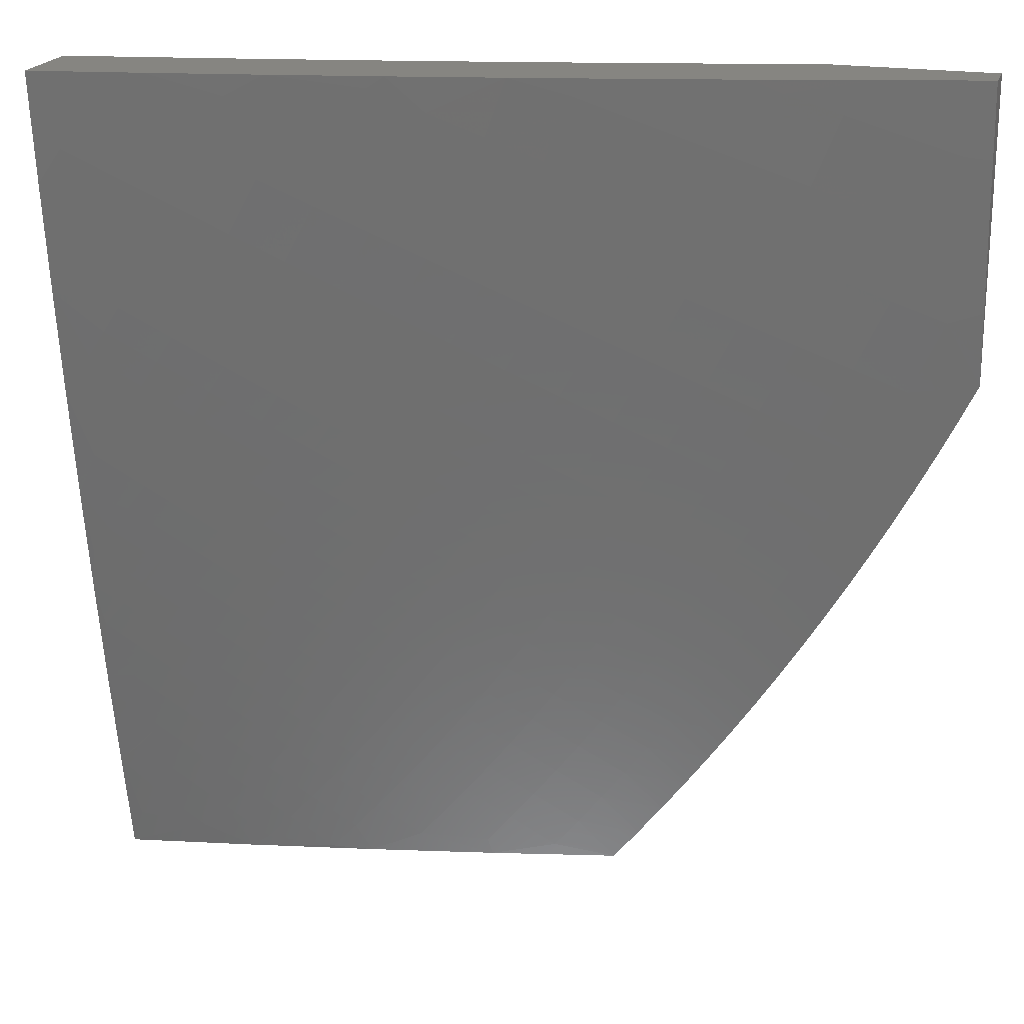
<metadata>
{"format":"stl","ext":"stl","renderer":"f3d","projection":"perspective","resolution":1024,"background":"white","views":[{"elev":20.8,"azim":-163.5,"up":"+Y"}]}
</metadata>
<code>
# stl→obj: 417 verts, 830 faces
v -2.712 -1 -11.03
v -2.812 -1 -11
v -2.74 -1.058 -11.01
v -2.786 -1.069 -11
v -2.757 -1.138 -11
v -2.709 -1.13 -11.01
v -2.727 -1.205 -11
v -2.677 -1.203 -11.01
v -2.695 -1.272 -11
v -2.642 -1.275 -11.01
v -2.661 -1.338 -11
v -2.604 -1.346 -11.01
v -2.626 -1.404 -11
v -2.565 -1.416 -11.01
v -2.588 -1.468 -11
v -2.524 -1.486 -11.01
v -2.55 -1.531 -11
v -2.48 -1.554 -11.01
v -2.509 -1.594 -11
v -2.434 -1.622 -11.01
v -2.467 -1.656 -11
v -2.386 -1.688 -11.01
v -2.424 -1.716 -11
v -2.379 -1.775 -11
v -2.337 -1.754 -11.01
v -2.332 -1.833 -11
v -2.285 -1.818 -11.01
v -2.284 -1.89 -11
v -2.231 -1.88 -11.01
v -2.235 -1.946 -11
v -2.176 -1.941 -11.01
v -2.184 -2 -11
v -2.092 -2 -11.02
v -2.085 -1.969 -11.03
v -2 -2 -11.04
v -2.051 -1.938 -11.04
v -2.018 -1.906 -11.05
v -2.107 -1.88 -11.04
v -2.072 -1.849 -11.05
v -2.16 -1.821 -11.04
v -2.125 -1.791 -11.05
v -2.212 -1.76 -11.04
v -2.176 -1.731 -11.05
v -2.263 -1.698 -11.04
v -2.226 -1.67 -11.05
v -2.311 -1.635 -11.04
v -2.273 -1.608 -11.05
v -2.357 -1.57 -11.04
v -2.319 -1.545 -11.05
v -2.401 -1.505 -11.04
v -2.362 -1.48 -11.05
v -2.444 -1.439 -11.04
v -2.404 -1.415 -11.05
v -2.484 -1.371 -11.04
v -2.443 -1.349 -11.05
v -2.522 -1.303 -11.04
v -2.481 -1.282 -11.05
v -2.558 -1.234 -11.04
v -2.516 -1.214 -11.05
v -2.592 -1.165 -11.04
v -2.549 -1.146 -11.05
v -2.624 -1.095 -11.04
v -2.581 -1.077 -11.05
v -2.653 -1.024 -11.04
v -2.61 -1.007 -11.05
v -2.611 -1 -11.05
v -2.509 -1 -11.08
v -2.495 -1.041 -11.08
v -2.465 -1.107 -11.08
v -2.38 -1.069 -11.1
v -2.349 -1.133 -11.1
v -2.265 -1.093 -11.12
v -2.233 -1.154 -11.12
v -2.151 -1.111 -11.15
v -2.118 -1.169 -11.15
v -2.037 -1.125 -11.17
v -2.004 -1.18 -11.17
v -2 -1.126 -11.17
v -2 -1.251 -11.16
v -2.084 -1.227 -11.15
v -2.048 -1.284 -11.15
v -2.164 -1.274 -11.12
v -2.126 -1.333 -11.12
v -2.244 -1.321 -11.1
v -2.205 -1.382 -11.1
v -2.324 -1.368 -11.08
v -2.284 -1.431 -11.08
v -2 -1.876 -11.06
v -2.003 -1.788 -11.08
v -2 -1.752 -11.08
v -2.054 -1.731 -11.08
v -2 -1.627 -11.11
v -2.104 -1.674 -11.08
v -2.031 -1.616 -11.1
v -2.152 -1.615 -11.08
v -2.078 -1.559 -11.1
v -2.197 -1.555 -11.08
v -2.122 -1.501 -11.1
v -2.241 -1.493 -11.08
v -2.164 -1.442 -11.1
v -2 -1.502 -11.12
v -2 -1.377 -11.14
v -2.046 -1.448 -11.12
v -2.004 -1.504 -11.12
v -2.01 -1.339 -11.15
v -2.087 -1.391 -11.12
v -2.068 -1.069 -11.17
v -2 -1 -11.19
v -2.098 -1.012 -11.17
v -2.102 -1 -11.17
v -2.181 -1.053 -11.15
v -2.204 -1 -11.15
v -2.295 -1.031 -11.12
v -2.306 -1 -11.12
v -2.409 -1.005 -11.1
v -2.408 -1 -11.1
v -2.697 -1.041 -11.03
v -2.667 -1.112 -11.03
v -2.634 -1.184 -11.03
v -2.6 -1.254 -11.03
v -2.563 -1.324 -11.03
v -2.524 -1.394 -11.03
v -2.484 -1.462 -11.03
v -2.441 -1.53 -11.03
v -2.396 -1.596 -11.03
v -2.349 -1.662 -11.03
v -2.3 -1.726 -11.03
v -2.249 -1.789 -11.03
v -2.196 -1.85 -11.03
v -2.141 -1.911 -11.03
v -2.432 -1.174 -11.08
v -2.398 -1.239 -11.08
v -2.362 -1.304 -11.08
v -2.316 -1.196 -11.1
v -2.199 -1.214 -11.12
v -2.281 -1.259 -11.1
v -2.621 -1.962 -11
v -2.55 -1.947 -11.02
v -2.591 -2 -11
v -2.521 -1.984 -11.02
v -2.444 -2 -11.04
v -2.439 -1.979 -11.04
v -2.359 -1.972 -11.06
v -2.389 -1.938 -11.06
v -2.338 -1.896 -11.08
v -2.366 -1.862 -11.08
v -2.315 -1.822 -11.1
v -2.342 -1.788 -11.1
v -2.29 -1.748 -11.12
v -2.317 -1.715 -11.12
v -2.264 -1.676 -11.14
v -2.289 -1.643 -11.14
v -2.236 -1.605 -11.15
v -2.26 -1.572 -11.15
v -2.206 -1.535 -11.17
v -2.229 -1.503 -11.17
v -2.175 -1.466 -11.19
v -2.197 -1.435 -11.19
v -2.142 -1.399 -11.2
v -2.163 -1.368 -11.2
v -2.107 -1.333 -11.22
v -2.127 -1.302 -11.22
v -2.071 -1.268 -11.24
v -2.09 -1.238 -11.24
v -2.034 -1.205 -11.25
v -2.052 -1.176 -11.25
v -2 -1.126 -11.27
v -2.086 -1.117 -11.25
v -2.028 -1.086 -11.27
v -2.06 -1.028 -11.27
v -2 -1 -11.28
v -2.126 -1 -11.25
v -2.118 -1.057 -11.25
v -2.208 -1.024 -11.24
v -2.177 -1.086 -11.24
v -2.236 -1.115 -11.22
v -2.201 -1.179 -11.22
v -2.259 -1.21 -11.2
v -2.222 -1.274 -11.2
v -2.279 -1.306 -11.19
v -2.259 -1.339 -11.19
v -2.316 -1.372 -11.17
v -2.295 -1.405 -11.17
v -2.351 -1.439 -11.15
v -2.329 -1.473 -11.15
v -2.384 -1.508 -11.14
v -2.361 -1.542 -11.14
v -2.416 -1.578 -11.12
v -2.392 -1.613 -11.12
v -2.446 -1.649 -11.1
v -2.421 -1.685 -11.1
v -2.475 -1.722 -11.08
v -2.449 -1.758 -11.08
v -2.502 -1.796 -11.06
v -2.474 -1.832 -11.06
v -2.527 -1.871 -11.04
v -2.498 -1.907 -11.04
v -2.58 -1.91 -11.02
v -2.651 -1.924 -11
v -2.608 -1.872 -11.02
v -2.68 -1.886 -11
v -2.636 -1.834 -11.02
v -2.708 -1.847 -11
v -2.664 -1.796 -11.02
v -2.736 -1.807 -11
v -2.69 -1.757 -11.02
v -2.763 -1.768 -11
v -2.717 -1.718 -11.02
v -2.789 -1.727 -11
v -2.742 -1.679 -11.02
v -2.815 -1.687 -11
v -2.767 -1.64 -11.02
v -2.84 -1.646 -11
v -2.791 -1.6 -11.02
v -2.865 -1.604 -11
v -2.838 -1.519 -11.02
v -2.889 -1.562 -11
v -2.913 -1.52 -11
v -2.882 -1.438 -11.02
v -2.935 -1.477 -11
v -2.958 -1.435 -11
v -2.923 -1.356 -11.02
v -2.979 -1.391 -11
v -3 -1.348 -11
v -2.962 -1.273 -11.02
v -3 -1.261 -11.01
v -2.998 -1.189 -11.02
v -3 -1.174 -11.02
v -2.937 -1.165 -11.04
v -2.97 -1.083 -11.04
v -2.908 -1.06 -11.06
v -3 -1 -11.04
v -2.876 -1 -11.08
v -3 -1.087 -11.03
v -2.752 -1 -11.11
v -2.785 -1.015 -11.1
v -2.846 -1.038 -11.08
v -2.876 -1.141 -11.06
v -2.902 -1.247 -11.04
v -2.628 -1 -11.14
v -2.693 -1.068 -11.12
v -2.754 -1.092 -11.1
v -2.815 -1.117 -11.08
v -2.503 -1 -11.17
v -2.57 -1.02 -11.15
v -2.631 -1.044 -11.14
v -2.66 -1.143 -11.12
v -2.721 -1.169 -11.1
v -2.685 -1.245 -11.1
v -2.745 -1.273 -11.08
v -2.706 -1.35 -11.08
v -2.765 -1.379 -11.06
v -2.722 -1.457 -11.06
v -2.78 -1.488 -11.04
v -2.735 -1.567 -11.04
v -2.378 -1 -11.2
v -2.419 -1.039 -11.19
v -2.479 -1.065 -11.17
v -2.539 -1.091 -11.15
v -2.506 -1.162 -11.15
v -2.566 -1.19 -11.14
v -2.529 -1.262 -11.14
v -2.588 -1.291 -11.12
v -2.549 -1.364 -11.12
v -2.607 -1.395 -11.1
v -2.564 -1.469 -11.1
v -2.621 -1.502 -11.08
v -2.598 -1.539 -11.08
v -2.654 -1.573 -11.06
v -2.63 -1.611 -11.06
v -2.686 -1.645 -11.04
v -2.661 -1.683 -11.04
v -2.358 -1.013 -11.2
v -2.252 -1 -11.23
v -2.268 -1.052 -11.22
v -2 -1.251 -11.25
v -2.015 -1.234 -11.25
v -2.052 -1.298 -11.24
v -2.032 -1.327 -11.24
v -2.087 -1.363 -11.22
v -2.066 -1.393 -11.22
v -2.12 -1.43 -11.2
v -2.099 -1.46 -11.2
v -2.152 -1.498 -11.19
v -2.13 -1.528 -11.19
v -2.183 -1.567 -11.17
v -2.159 -1.598 -11.17
v -2.211 -1.637 -11.15
v -2.186 -1.669 -11.15
v -2.238 -1.709 -11.14
v -2.212 -1.741 -11.14
v -2.264 -1.781 -11.12
v -2.236 -1.814 -11.12
v -2.287 -1.855 -11.1
v -2.259 -1.888 -11.1
v -2.309 -1.93 -11.08
v -2.279 -1.963 -11.08
v -2.297 -2 -11.07
v -2.012 -1.356 -11.24
v -2 -1.377 -11.24
v -2.045 -1.423 -11.22
v -2.076 -1.49 -11.2
v -2.106 -1.559 -11.19
v -2.134 -1.629 -11.17
v -2.161 -1.7 -11.15
v -2.185 -1.773 -11.14
v -2.208 -1.846 -11.12
v -2.23 -1.921 -11.1
v -2.249 -1.996 -11.08
v -2.149 -2 -11.1
v -2.17 -1.985 -11.1
v -2.122 -1.941 -11.12
v -2.151 -1.91 -11.12
v -2.102 -1.866 -11.14
v -2.131 -1.835 -11.14
v -2.081 -1.793 -11.15
v -2.108 -1.762 -11.15
v -2.058 -1.72 -11.17
v -2.084 -1.69 -11.17
v -2.033 -1.649 -11.19
v -2.058 -1.619 -11.19
v -2 -1.627 -11.2
v -2.007 -1.579 -11.2
v -2 -1.502 -11.22
v -2.03 -1.55 -11.2
v -2.054 -1.52 -11.2
v -2.082 -1.589 -11.19
v -2.023 -1.452 -11.22
v -2.008 -1.679 -11.19
v -2 -1.751 -11.18
v -2.032 -1.75 -11.17
v -2.054 -1.823 -11.15
v -2.074 -1.897 -11.14
v -2.092 -1.971 -11.12
v -2 -2 -11.13
v -2.015 -1.956 -11.14
v -2 -1.876 -11.15
v -2.045 -1.927 -11.14
v -2.005 -1.779 -11.17
v -2.026 -1.853 -11.15
v -2.446 -1.867 -11.06
v -2.469 -1.943 -11.04
v -2.418 -1.903 -11.06
v -2.394 -1.828 -11.08
v -2.422 -1.793 -11.08
v -2.369 -1.754 -11.1
v -2.109 -1.66 -11.17
v -2.135 -1.732 -11.15
v -2.158 -1.804 -11.14
v -2.18 -1.878 -11.12
v -2.2 -1.953 -11.1
v -2.555 -1.834 -11.04
v -2.529 -1.759 -11.06
v -2.501 -1.686 -11.08
v -2.471 -1.614 -11.1
v -2.44 -1.543 -11.12
v -2.407 -1.474 -11.14
v -2.372 -1.406 -11.15
v -2.336 -1.339 -11.17
v -2.317 -1.241 -11.19
v -2.294 -1.145 -11.2
v -2.396 -1.719 -11.1
v -2.342 -1.681 -11.12
v -2.583 -1.797 -11.04
v -2.555 -1.723 -11.06
v -2.526 -1.65 -11.08
v -2.495 -1.578 -11.1
v -2.463 -1.508 -11.12
v -2.429 -1.439 -11.14
v -2.393 -1.371 -11.15
v -2.375 -1.271 -11.17
v -2.353 -1.174 -11.19
v -2.327 -1.079 -11.2
v -2.367 -1.647 -11.12
v -2.314 -1.61 -11.14
v -2.609 -1.759 -11.04
v -2.581 -1.686 -11.06
v -2.551 -1.613 -11.08
v -2.519 -1.542 -11.1
v -2.485 -1.472 -11.12
v -2.45 -1.404 -11.14
v -2.433 -1.302 -11.15
v -2.412 -1.203 -11.17
v -2.387 -1.107 -11.19
v -2.338 -1.576 -11.14
v -2.283 -1.54 -11.15
v -2.636 -1.721 -11.04
v -2.606 -1.648 -11.06
v -2.575 -1.576 -11.08
v -2.541 -1.506 -11.1
v -2.507 -1.437 -11.12
v -2.491 -1.333 -11.14
v -2.471 -1.233 -11.15
v -2.447 -1.135 -11.17
v -2.306 -1.506 -11.15
v -2.252 -1.471 -11.17
v -2.273 -1.438 -11.17
v -2.218 -1.403 -11.19
v -2.239 -1.371 -11.19
v -2.183 -1.337 -11.2
v -2.711 -1.606 -11.04
v -2.678 -1.535 -11.06
v -2.664 -1.426 -11.08
v -2.647 -1.321 -11.1
v -2.625 -1.218 -11.12
v -2.6 -1.117 -11.14
v -2.203 -1.305 -11.2
v -2.146 -1.272 -11.22
v -2.165 -1.241 -11.22
v -2.108 -1.208 -11.24
v -2.144 -1.148 -11.24
v -2.823 -1.409 -11.04
v -2.804 -1.3 -11.06
v -2.781 -1.195 -11.08
v -2.864 -1.328 -11.04
v -2.841 -1.221 -11.06
v -3 -1 -11
f 1 2 3
f 3 2 4
f 3 4 5
f 3 5 6
f 6 5 7
f 6 7 8
f 8 7 9
f 8 9 10
f 10 9 11
f 10 11 12
f 12 11 13
f 12 13 14
f 14 13 15
f 14 15 16
f 16 15 17
f 16 17 18
f 18 17 19
f 18 19 20
f 20 19 21
f 20 21 22
f 22 21 23
f 22 23 24
f 22 24 25
f 25 24 26
f 25 26 27
f 27 26 28
f 27 28 29
f 29 28 30
f 29 30 31
f 31 30 32
f 31 32 33
f 31 33 34
f 34 33 35
f 34 35 36
f 36 35 37
f 36 37 38
f 38 37 39
f 38 39 40
f 40 39 41
f 40 41 42
f 42 41 43
f 42 43 44
f 44 43 45
f 44 45 46
f 46 45 47
f 46 47 48
f 48 47 49
f 48 49 50
f 50 49 51
f 50 51 52
f 52 51 53
f 52 53 54
f 54 53 55
f 54 55 56
f 56 55 57
f 56 57 58
f 58 57 59
f 58 59 60
f 60 59 61
f 60 61 62
f 62 61 63
f 62 63 64
f 64 63 65
f 64 65 66
f 66 65 67
f 67 65 63
f 67 63 68
f 68 63 69
f 68 69 70
f 70 69 71
f 70 71 72
f 72 71 73
f 72 73 74
f 74 73 75
f 74 75 76
f 76 75 77
f 76 77 78
f 78 77 79
f 79 77 80
f 79 80 81
f 81 80 82
f 81 82 83
f 83 82 84
f 83 84 85
f 85 84 86
f 85 86 87
f 87 86 53
f 87 53 51
f 35 88 37
f 37 88 39
f 39 88 89
f 89 88 90
f 89 90 91
f 91 90 92
f 91 92 93
f 93 92 94
f 93 94 95
f 95 94 96
f 95 96 97
f 97 96 98
f 97 98 99
f 99 98 100
f 99 100 87
f 87 100 85
f 92 101 94
f 94 101 96
f 102 103 101
f 101 103 104
f 101 104 96
f 96 104 98
f 79 105 102
f 102 105 106
f 102 106 103
f 103 106 100
f 103 100 98
f 76 78 107
f 107 78 108
f 107 108 109
f 109 108 110
f 109 110 111
f 111 110 112
f 111 112 72
f 72 112 113
f 72 113 70
f 70 113 114
f 70 114 115
f 115 114 116
f 115 116 67
f 112 114 113
f 66 1 64
f 64 1 117
f 64 117 62
f 62 117 118
f 62 118 60
f 60 118 119
f 60 119 58
f 58 119 120
f 58 120 56
f 56 120 121
f 56 121 54
f 54 121 122
f 54 122 52
f 52 122 123
f 52 123 50
f 50 123 124
f 50 124 48
f 48 124 125
f 48 125 46
f 46 125 126
f 46 126 44
f 44 126 127
f 44 127 42
f 42 127 128
f 42 128 40
f 40 128 129
f 40 129 38
f 38 129 130
f 38 130 36
f 36 130 34
f 117 1 3
f 79 81 105
f 105 81 83
f 105 83 106
f 106 83 85
f 106 85 100
f 118 117 3
f 119 118 6
f 6 118 3
f 115 67 68
f 69 63 61
f 70 115 68
f 120 119 8
f 8 119 6
f 69 61 131
f 131 61 59
f 131 59 132
f 132 59 57
f 132 57 133
f 133 57 55
f 133 55 86
f 86 55 53
f 121 120 10
f 10 120 8
f 69 131 71
f 71 131 134
f 71 134 73
f 73 134 135
f 73 135 75
f 75 135 80
f 75 80 77
f 134 131 132
f 107 109 111
f 107 111 74
f 74 111 72
f 122 121 12
f 12 121 10
f 134 132 136
f 136 132 133
f 136 133 84
f 84 133 86
f 76 107 74
f 123 122 14
f 14 122 12
f 134 136 135
f 135 136 82
f 135 82 80
f 82 136 84
f 124 123 16
f 16 123 14
f 125 124 18
f 18 124 16
f 99 87 51
f 99 51 49
f 126 125 20
f 20 125 18
f 97 99 49
f 97 49 47
f 127 126 22
f 22 126 20
f 95 97 47
f 95 47 45
f 104 103 98
f 128 127 25
f 25 127 22
f 93 95 45
f 93 45 43
f 129 128 27
f 27 128 25
f 91 93 43
f 91 43 41
f 130 129 29
f 29 129 27
f 89 91 41
f 89 41 39
f 34 130 31
f 31 130 29
f 137 138 139
f 139 138 140
f 139 140 141
f 141 140 142
f 141 142 143
f 143 142 144
f 143 144 145
f 145 144 146
f 145 146 147
f 147 146 148
f 147 148 149
f 149 148 150
f 149 150 151
f 151 150 152
f 151 152 153
f 153 152 154
f 153 154 155
f 155 154 156
f 155 156 157
f 157 156 158
f 157 158 159
f 159 158 160
f 159 160 161
f 161 160 162
f 161 162 163
f 163 162 164
f 163 164 165
f 165 164 166
f 165 166 167
f 167 166 168
f 167 168 169
f 169 168 170
f 169 170 171
f 171 170 172
f 172 170 173
f 172 173 174
f 174 173 175
f 174 175 176
f 176 175 177
f 176 177 178
f 178 177 179
f 178 179 180
f 180 179 181
f 180 181 182
f 182 181 183
f 182 183 184
f 184 183 185
f 184 185 186
f 186 185 187
f 186 187 188
f 188 187 189
f 188 189 190
f 190 189 191
f 190 191 192
f 192 191 193
f 192 193 194
f 194 193 195
f 194 195 196
f 196 195 197
f 196 197 138
f 138 197 140
f 138 137 198
f 198 137 199
f 198 199 200
f 200 199 201
f 200 201 202
f 202 201 203
f 202 203 204
f 204 203 205
f 204 205 206
f 206 205 207
f 206 207 208
f 208 207 209
f 208 209 210
f 210 209 211
f 210 211 212
f 212 211 213
f 212 213 214
f 214 213 215
f 214 215 216
f 216 215 217
f 216 217 218
f 216 218 219
f 219 218 220
f 219 220 221
f 219 221 222
f 222 221 223
f 222 223 224
f 222 224 225
f 225 224 226
f 225 226 227
f 227 226 228
f 227 228 229
f 229 228 230
f 229 230 231
f 231 230 232
f 231 232 233
f 228 234 230
f 230 234 232
f 235 236 233
f 233 236 237
f 233 237 231
f 231 237 238
f 231 238 229
f 229 238 239
f 229 239 225
f 225 239 222
f 240 241 235
f 235 241 242
f 235 242 236
f 236 242 243
f 236 243 237
f 237 243 238
f 244 245 240
f 240 245 246
f 240 246 241
f 241 246 247
f 241 247 248
f 248 247 249
f 248 249 250
f 250 249 251
f 250 251 252
f 252 251 253
f 252 253 254
f 254 253 255
f 254 255 214
f 214 255 212
f 256 257 244
f 244 257 258
f 244 258 259
f 259 258 260
f 259 260 261
f 261 260 262
f 261 262 263
f 263 262 264
f 263 264 265
f 265 264 266
f 265 266 267
f 267 266 268
f 267 268 269
f 269 268 270
f 269 270 271
f 271 270 272
f 271 272 208
f 208 272 206
f 257 256 273
f 273 256 274
f 273 274 275
f 275 274 174
f 275 174 176
f 274 172 174
f 171 167 169
f 167 276 165
f 165 276 277
f 165 277 163
f 163 277 276
f 163 276 278
f 278 276 279
f 278 279 280
f 280 279 281
f 280 281 282
f 282 281 283
f 282 283 284
f 284 283 285
f 284 285 286
f 286 285 287
f 286 287 288
f 288 287 289
f 288 289 290
f 290 289 291
f 290 291 292
f 292 291 293
f 292 293 294
f 294 293 295
f 294 295 296
f 296 295 297
f 296 297 143
f 143 297 298
f 143 298 141
f 279 276 299
f 299 276 300
f 299 300 281
f 281 300 301
f 281 301 283
f 283 301 302
f 283 302 285
f 285 302 303
f 285 303 287
f 287 303 304
f 287 304 289
f 289 304 305
f 289 305 291
f 291 305 306
f 291 306 293
f 293 306 307
f 293 307 295
f 295 307 308
f 295 308 297
f 297 308 309
f 297 309 298
f 298 309 310
f 310 309 311
f 310 311 312
f 312 311 313
f 312 313 314
f 314 313 315
f 314 315 316
f 316 315 317
f 316 317 318
f 318 317 319
f 318 319 320
f 320 319 321
f 320 321 322
f 322 321 323
f 322 323 324
f 324 323 325
f 324 325 326
f 326 325 327
f 326 327 303
f 303 327 304
f 301 300 328
f 328 300 324
f 328 324 326
f 320 322 329
f 329 322 330
f 329 330 318
f 318 330 331
f 318 331 316
f 316 331 332
f 316 332 314
f 314 332 333
f 314 333 312
f 312 333 334
f 312 334 310
f 310 334 335
f 335 334 336
f 335 336 337
f 337 336 338
f 337 338 333
f 333 338 334
f 331 330 339
f 339 330 337
f 339 337 332
f 332 337 340
f 332 340 333
f 333 340 337
f 338 336 334
f 197 341 342
f 342 341 343
f 342 343 142
f 142 343 144
f 341 344 343
f 343 344 146
f 343 146 144
f 197 195 341
f 341 195 345
f 341 345 344
f 344 345 346
f 344 346 148
f 148 346 150
f 344 148 146
f 147 149 292
f 292 149 290
f 288 290 151
f 151 290 149
f 304 327 347
f 347 327 321
f 347 321 319
f 323 321 325
f 325 321 327
f 304 347 305
f 305 347 348
f 305 348 306
f 306 348 349
f 306 349 307
f 307 349 350
f 307 350 308
f 308 350 351
f 308 351 309
f 309 351 311
f 348 347 319
f 145 147 294
f 294 147 292
f 142 140 342
f 342 140 197
f 138 198 196
f 196 198 352
f 196 352 194
f 194 352 353
f 194 353 192
f 192 353 354
f 192 354 190
f 190 354 355
f 190 355 188
f 188 355 356
f 188 356 186
f 186 356 357
f 186 357 184
f 184 357 358
f 184 358 182
f 182 358 359
f 182 359 180
f 180 359 360
f 180 360 178
f 178 360 361
f 178 361 176
f 176 361 275
f 195 193 345
f 345 193 362
f 345 362 346
f 346 362 363
f 346 363 150
f 150 363 152
f 286 288 153
f 153 288 151
f 328 326 302
f 302 326 303
f 198 200 352
f 352 200 364
f 352 364 353
f 353 364 365
f 353 365 354
f 354 365 366
f 354 366 355
f 355 366 367
f 355 367 356
f 356 367 368
f 356 368 357
f 357 368 369
f 357 369 358
f 358 369 370
f 358 370 359
f 359 370 371
f 359 371 360
f 360 371 372
f 360 372 361
f 361 372 373
f 361 373 275
f 275 373 273
f 193 191 362
f 362 191 374
f 362 374 363
f 363 374 375
f 363 375 152
f 152 375 154
f 284 286 155
f 155 286 153
f 301 328 302
f 200 202 364
f 364 202 376
f 364 376 365
f 365 376 377
f 365 377 366
f 366 377 378
f 366 378 367
f 367 378 379
f 367 379 368
f 368 379 380
f 368 380 369
f 369 380 381
f 369 381 370
f 370 381 382
f 370 382 371
f 371 382 383
f 371 383 372
f 372 383 384
f 372 384 373
f 373 384 273
f 191 189 374
f 374 189 385
f 374 385 375
f 375 385 386
f 375 386 154
f 154 386 156
f 282 284 157
f 157 284 155
f 202 204 376
f 376 204 387
f 376 387 377
f 377 387 388
f 377 388 378
f 378 388 389
f 378 389 379
f 379 389 390
f 379 390 380
f 380 390 391
f 380 391 381
f 381 391 392
f 381 392 382
f 382 392 393
f 382 393 383
f 383 393 394
f 383 394 384
f 384 394 257
f 384 257 273
f 189 187 385
f 385 187 395
f 385 395 386
f 386 395 396
f 386 396 156
f 156 396 158
f 280 282 159
f 159 282 157
f 279 299 281
f 204 206 387
f 387 206 272
f 387 272 388
f 388 272 270
f 388 270 389
f 389 270 268
f 389 268 390
f 390 268 266
f 390 266 391
f 391 266 264
f 391 264 392
f 392 264 262
f 392 262 393
f 393 262 260
f 393 260 394
f 394 260 258
f 394 258 257
f 187 185 395
f 395 185 397
f 395 397 396
f 396 397 398
f 396 398 158
f 158 398 160
f 278 280 161
f 161 280 159
f 185 183 397
f 397 183 399
f 397 399 398
f 398 399 400
f 398 400 160
f 160 400 162
f 163 278 161
f 208 210 271
f 271 210 401
f 271 401 269
f 269 401 402
f 269 402 267
f 267 402 403
f 267 403 265
f 265 403 404
f 265 404 263
f 263 404 405
f 263 405 261
f 261 405 406
f 261 406 259
f 259 406 245
f 259 245 244
f 183 181 399
f 399 181 407
f 399 407 400
f 400 407 408
f 400 408 162
f 162 408 164
f 210 212 401
f 401 212 255
f 401 255 402
f 402 255 253
f 402 253 403
f 403 253 251
f 403 251 404
f 404 251 249
f 404 249 405
f 405 249 247
f 405 247 406
f 406 247 246
f 406 246 245
f 181 179 407
f 407 179 409
f 407 409 408
f 408 409 410
f 408 410 164
f 164 410 166
f 179 177 409
f 409 177 411
f 409 411 410
f 410 411 168
f 410 168 166
f 214 216 254
f 254 216 412
f 254 412 252
f 252 412 413
f 252 413 250
f 250 413 414
f 250 414 248
f 248 414 242
f 248 242 241
f 177 175 411
f 411 175 173
f 411 173 168
f 168 173 170
f 216 219 412
f 412 219 415
f 412 415 413
f 413 415 416
f 413 416 414
f 414 416 243
f 414 243 242
f 219 222 415
f 415 222 239
f 415 239 416
f 416 239 238
f 416 238 243
f 227 229 225
f 296 143 145
f 145 294 296
f 349 348 317
f 317 348 319
f 329 318 320
f 350 349 315
f 315 349 317
f 351 350 313
f 313 350 315
f 339 332 331
f 311 351 313
f 232 234 417
f 417 234 228
f 417 228 226
f 226 224 417
f 33 298 35
f 35 298 310
f 35 310 335
f 33 32 298
f 298 32 141
f 141 32 139
f 32 30 139
f 139 30 28
f 139 28 26
f 26 24 139
f 139 24 23
f 139 23 137
f 137 23 199
f 199 23 21
f 199 21 201
f 201 21 203
f 203 21 19
f 203 19 205
f 205 19 207
f 207 19 17
f 207 17 209
f 209 17 15
f 209 15 211
f 211 15 213
f 213 15 13
f 213 13 215
f 215 13 217
f 217 13 11
f 217 11 218
f 218 11 220
f 220 11 9
f 220 9 221
f 221 9 7
f 221 7 223
f 223 7 224
f 224 7 5
f 224 5 4
f 2 417 4
f 4 417 224
f 1 233 2
f 2 233 232
f 2 232 417
f 1 66 233
f 233 66 235
f 235 66 67
f 235 67 240
f 240 67 116
f 240 116 244
f 244 116 114
f 244 114 256
f 256 114 112
f 256 112 274
f 274 112 110
f 274 110 108
f 171 172 108
f 108 172 274
f 78 276 108
f 108 276 167
f 108 167 171
f 276 78 300
f 300 78 79
f 300 79 324
f 324 79 102
f 324 102 322
f 322 102 101
f 322 101 330
f 330 101 92
f 330 92 337
f 337 92 90
f 337 90 335
f 335 90 88
f 335 88 35

</code>
